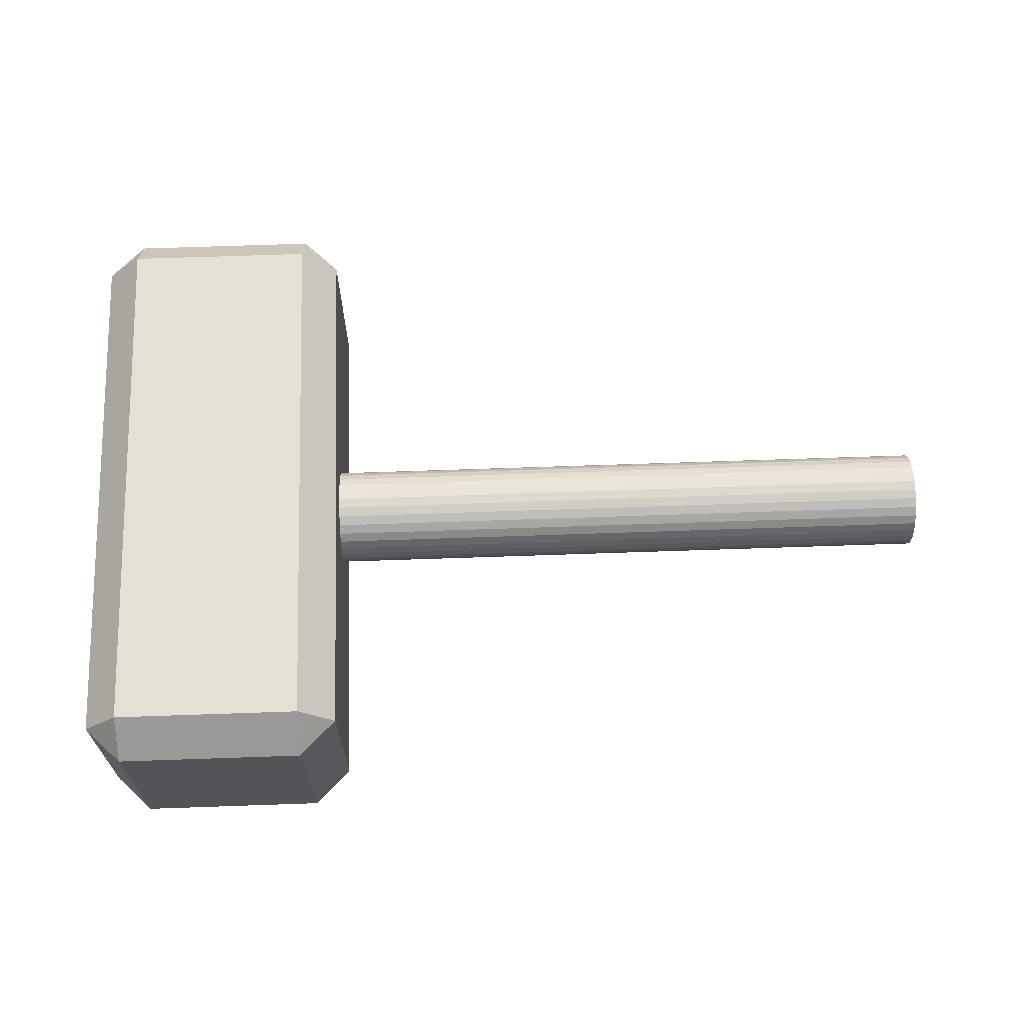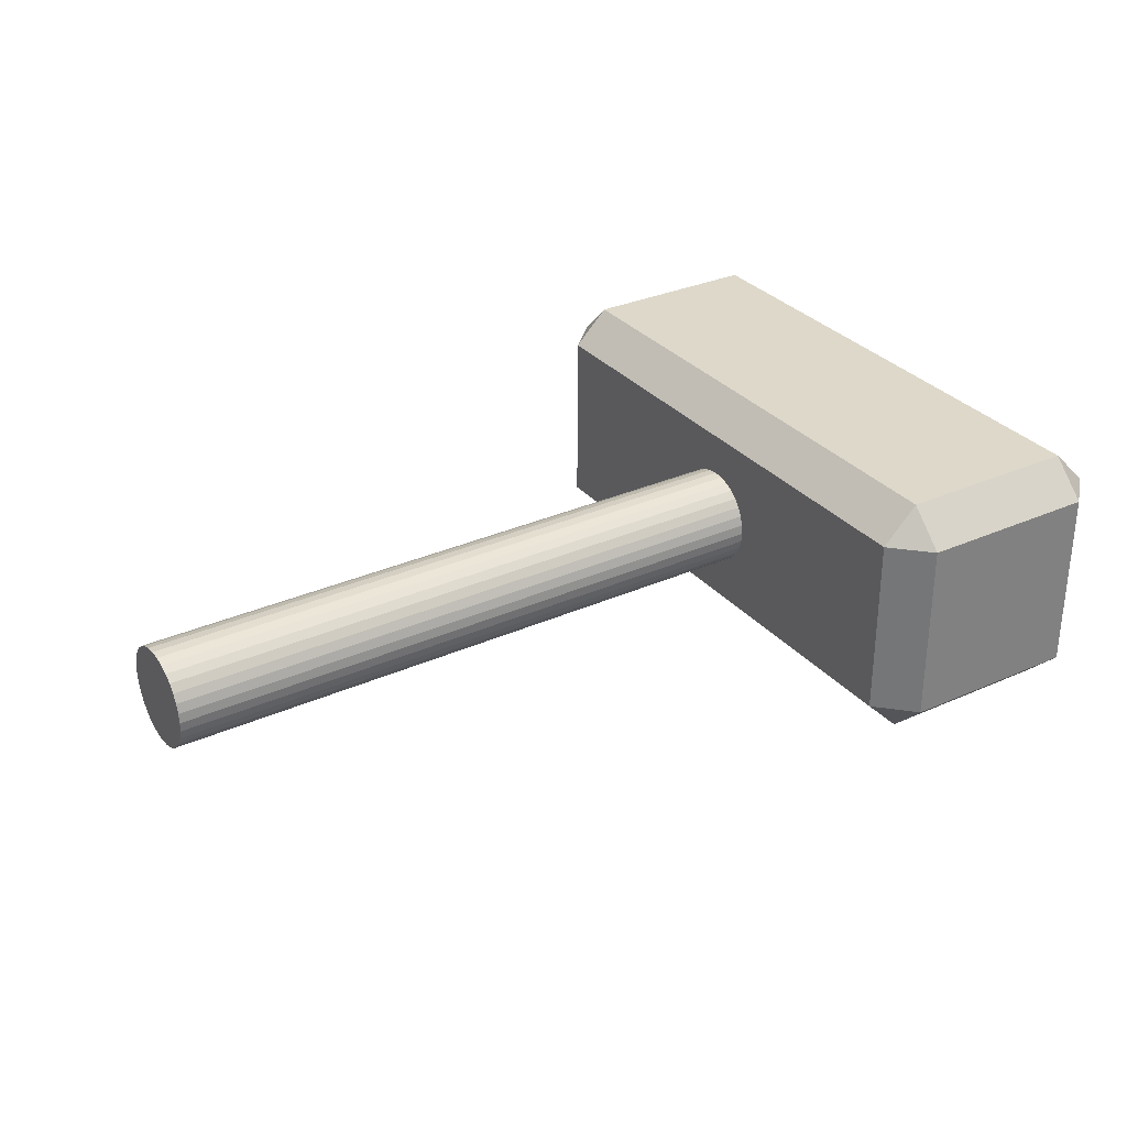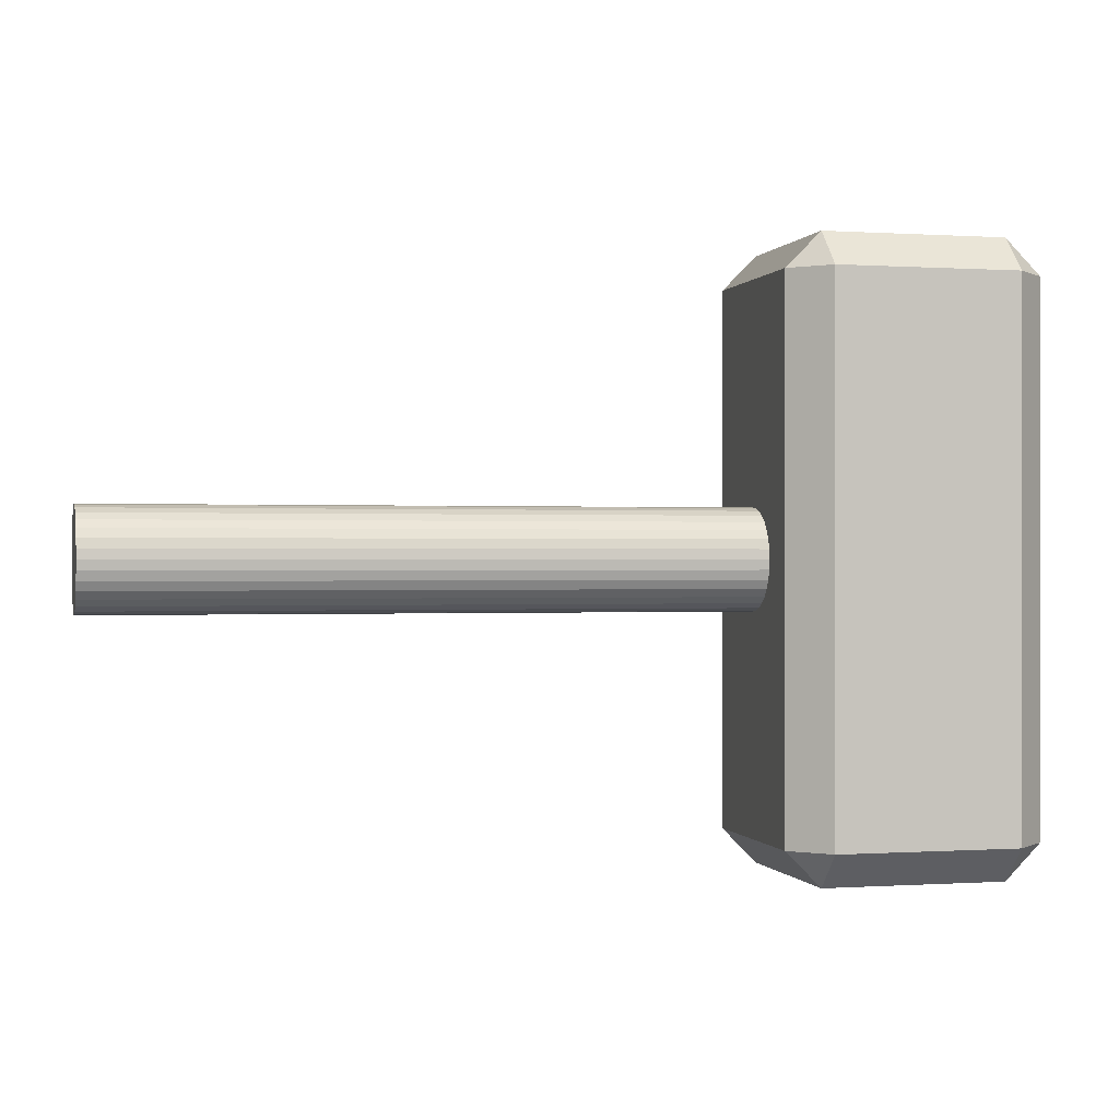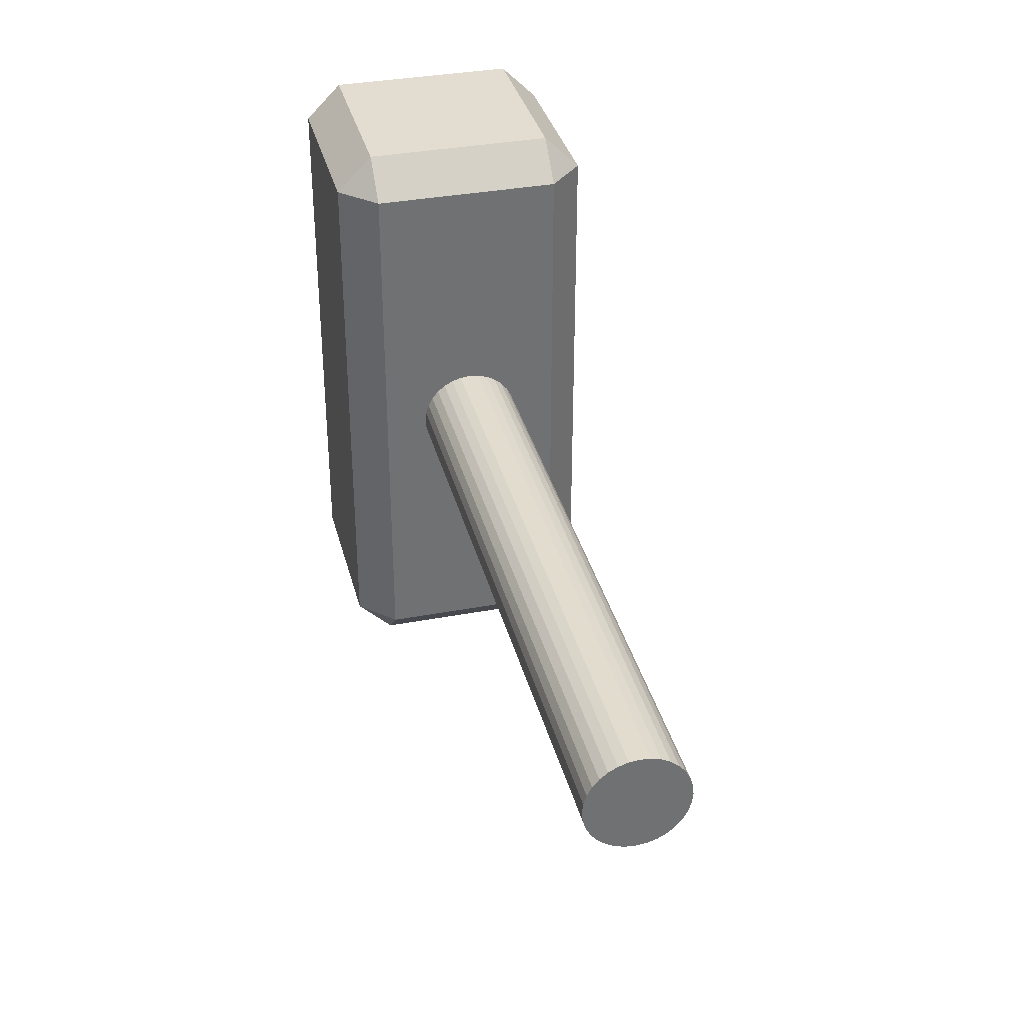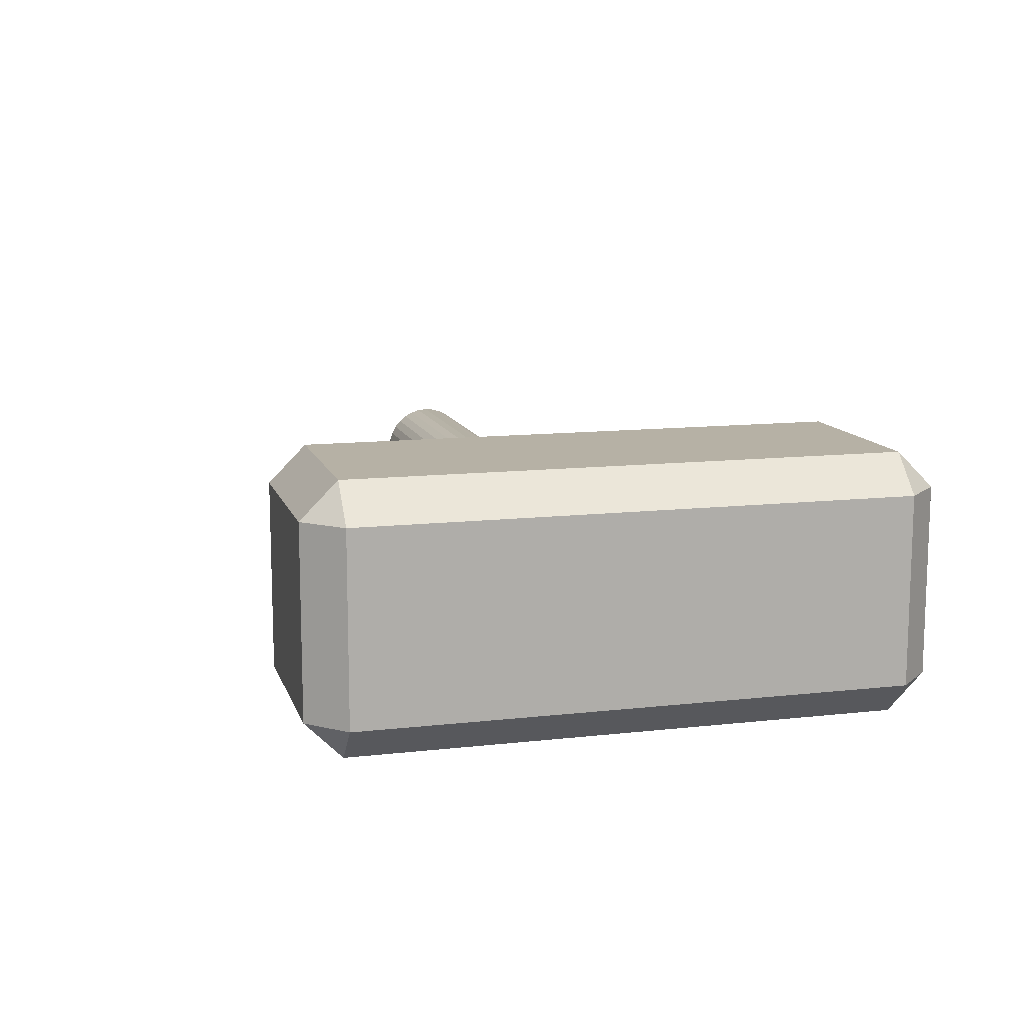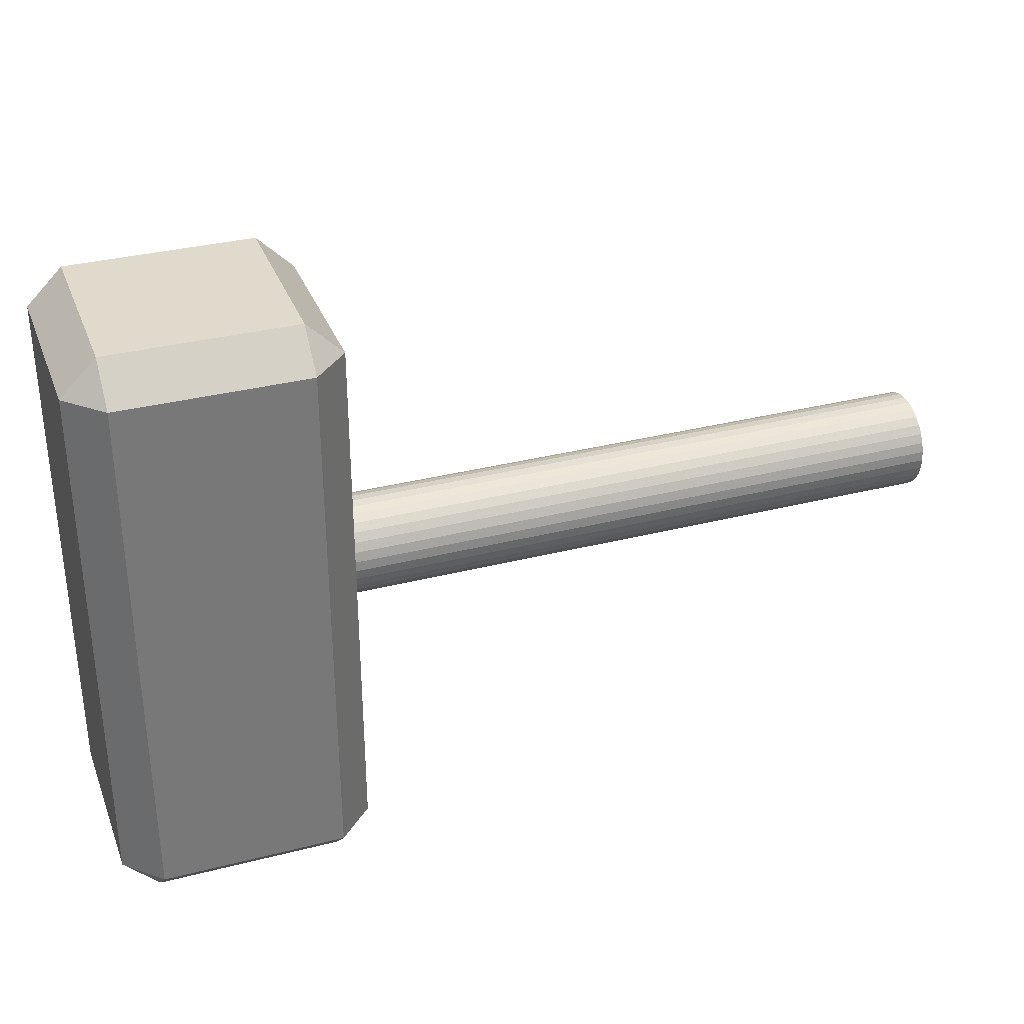
<metadata>
{"format":"obj","ext":"obj","renderer":"f3d","projection":"perspective","resolution":1024,"background":"white","views":[{"elev":66.2,"azim":-2.0,"up":"+Y"},{"elev":31.0,"azim":147.4,"up":"+Y"},{"elev":-0.0,"azim":165.9,"up":"+Z"},{"elev":35.2,"azim":76.0,"up":"+Z"},{"elev":12.0,"azim":-105.1,"up":"+Y"},{"elev":33.1,"azim":-19.4,"up":"+Z"}]}
</metadata>
<code>
o Cylinder
v -1.736 -0 -0.07856
v -0.5282 -0 -0.07856
v -1.736 -0.01533 -0.07705
v -0.5282 -0.01533 -0.07705
v -1.736 -0.03007 -0.07258
v -0.5282 -0.03007 -0.07258
v -1.736 -0.04365 -0.06532
v -0.5282 -0.04365 -0.06532
v -1.736 -0.05555 -0.05555
v -0.5282 -0.05555 -0.05555
v -1.736 -0.06532 -0.04365
v -0.5282 -0.06532 -0.04365
v -1.736 -0.07258 -0.03007
v -0.5282 -0.07258 -0.03007
v -1.736 -0.07705 -0.01533
v -0.5282 -0.07705 -0.01533
v -1.736 -0.07856 -0
v -0.5282 -0.07856 -0
v -1.736 -0.07705 0.01533
v -0.5282 -0.07705 0.01533
v -1.736 -0.07258 0.03007
v -0.5282 -0.07258 0.03007
v -1.736 -0.06532 0.04365
v -0.5282 -0.06532 0.04365
v -1.736 -0.05555 0.05555
v -0.5282 -0.05555 0.05555
v -1.736 -0.04365 0.06532
v -0.5282 -0.04365 0.06532
v -1.736 -0.03007 0.07258
v -0.5282 -0.03007 0.07258
v -1.736 -0.01533 0.07705
v -0.5282 -0.01533 0.07705
v -1.736 -0 0.07856
v -0.5282 0 0.07856
v -1.736 0.01533 0.07705
v -0.5282 0.01533 0.07705
v -1.736 0.03007 0.07258
v -0.5282 0.03007 0.07258
v -1.736 0.04365 0.06532
v -0.5282 0.04365 0.06532
v -1.736 0.05555 0.05555
v -0.5282 0.05555 0.05555
v -1.736 0.06532 0.04365
v -0.5282 0.06532 0.04365
v -1.736 0.07258 0.03007
v -0.5282 0.07258 0.03007
v -1.736 0.07705 0.01533
v -0.5282 0.07705 0.01533
v -1.736 0.07856 -0
v -0.5282 0.07856 -0
v -1.736 0.07705 -0.01533
v -0.5282 0.07705 -0.01533
v -1.736 0.07258 -0.03007
v -0.5282 0.07258 -0.03007
v -1.736 0.06532 -0.04365
v -0.5282 0.06532 -0.04365
v -1.736 0.05555 -0.05555
v -0.5282 0.05555 -0.05555
v -1.736 0.04365 -0.06532
v -0.5282 0.04365 -0.06532
v -1.736 0.03007 -0.07258
v -0.5282 0.03007 -0.07258
v -1.736 0.01533 -0.07705
v -0.5282 0.01533 -0.07705
f 1 2 4 3
f 3 4 6 5
f 5 6 8 7
f 7 8 10 9
f 9 10 12 11
f 11 12 14 13
f 13 14 16 15
f 15 16 18 17
f 17 18 20 19
f 19 20 22 21
f 21 22 24 23
f 23 24 26 25
f 25 26 28 27
f 27 28 30 29
f 29 30 32 31
f 31 32 34 33
f 33 34 36 35
f 35 36 38 37
f 37 38 40 39
f 39 40 42 41
f 41 42 44 43
f 43 44 46 45
f 45 46 48 47
f 47 48 50 49
f 49 50 52 51
f 51 52 54 53
f 53 54 56 55
f 55 56 58 57
f 57 58 60 59
f 59 60 62 61
f 4 2 64 62 60 58 56 54 52 50 48 46 44 42 40 38 36 34 32 30 28 26 24 22 20 18 16 14 12 10 8 6
f 61 62 64 63
f 63 64 2 1
f 1 3 5 7 9 11 13 15 17 19 21 23 25 27 29 31 33 35 37 39 41 43 45 47 49 51 53 55 57 59 61 63
o Cube.001
v -1.878 -0.2012 0.4225
v -1.878 -0.1451 0.4786
v -1.934 -0.1451 0.4225
v -1.878 0.1451 0.4786
v -1.878 0.2012 0.4225
v -1.934 0.1451 0.4225
v -1.878 -0.2012 -0.4225
v -1.934 -0.1451 -0.4225
v -1.878 -0.1451 -0.4786
v -1.878 0.2012 -0.4225
v -1.878 0.1451 -0.4786
v -1.934 0.1451 -0.4225
v -1.588 -0.2012 0.4225
v -1.532 -0.1451 0.4225
v -1.588 -0.1451 0.4786
v -1.588 0.2012 0.4225
v -1.588 0.1451 0.4786
v -1.532 0.1451 0.4225
v -1.588 -0.2012 -0.4225
v -1.588 -0.1451 -0.4786
v -1.532 -0.1451 -0.4225
v -1.588 0.2012 -0.4225
v -1.532 0.1451 -0.4225
v -1.588 0.1451 -0.4786
f 79 81 68 66
f 85 87 82 78
f 86 74 69 80
f 67 70 76 72
f 73 75 88 84
f 65 66 67
f 68 69 70
f 71 72 73
f 74 75 76
f 77 78 79
f 80 81 82
f 83 84 85
f 86 87 88
f 71 65 67 72
f 66 68 70 67
f 69 74 76 70
f 75 73 72 76
f 83 71 73 84
f 74 86 88 75
f 87 85 84 88
f 77 83 85 78
f 86 80 82 87
f 81 79 78 82
f 65 77 79 66
f 80 69 68 81
f 71 83 77 65

</code>
